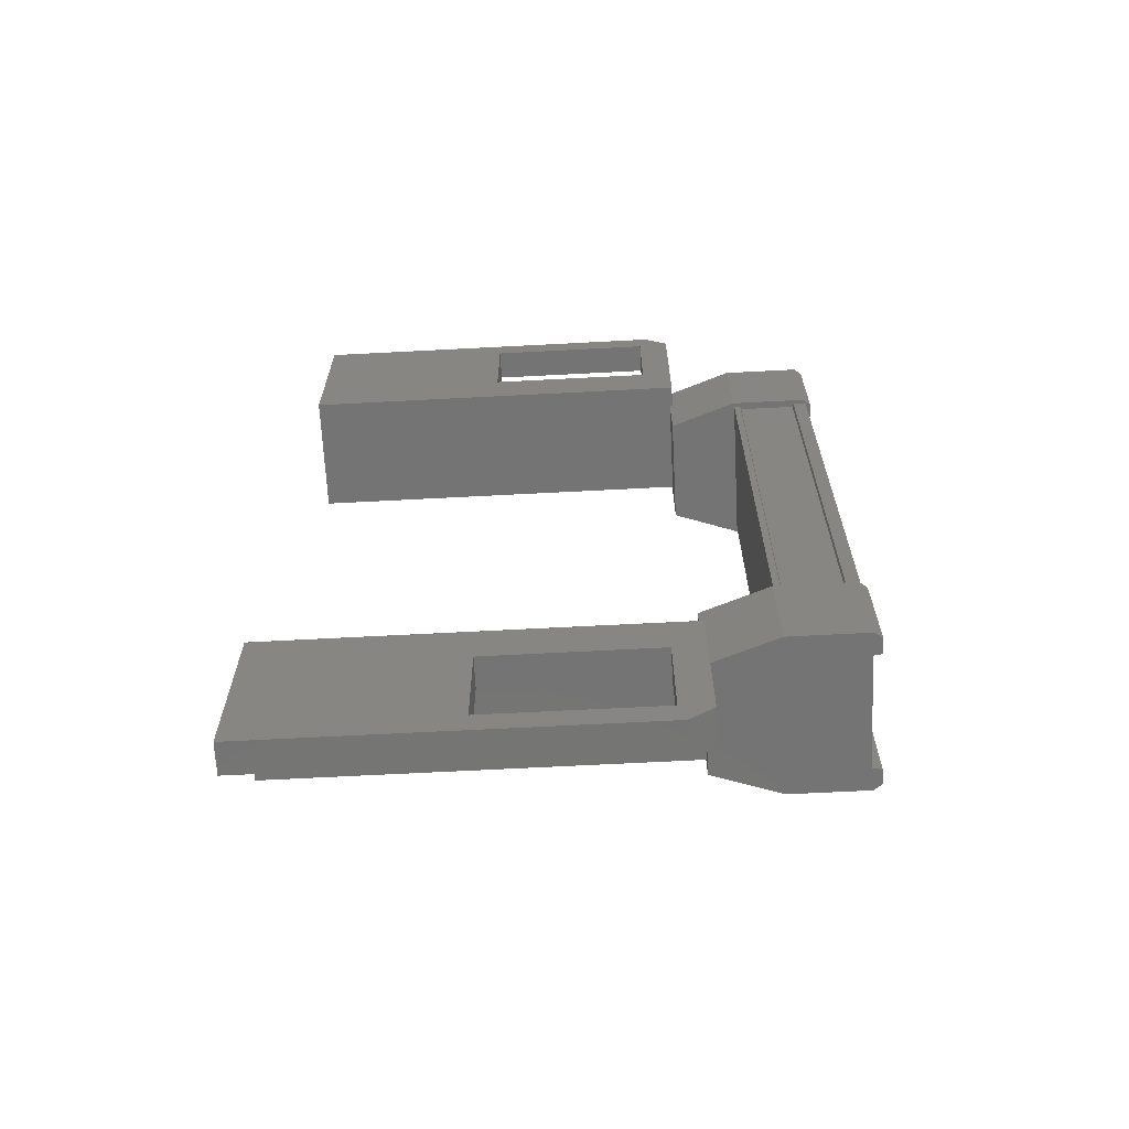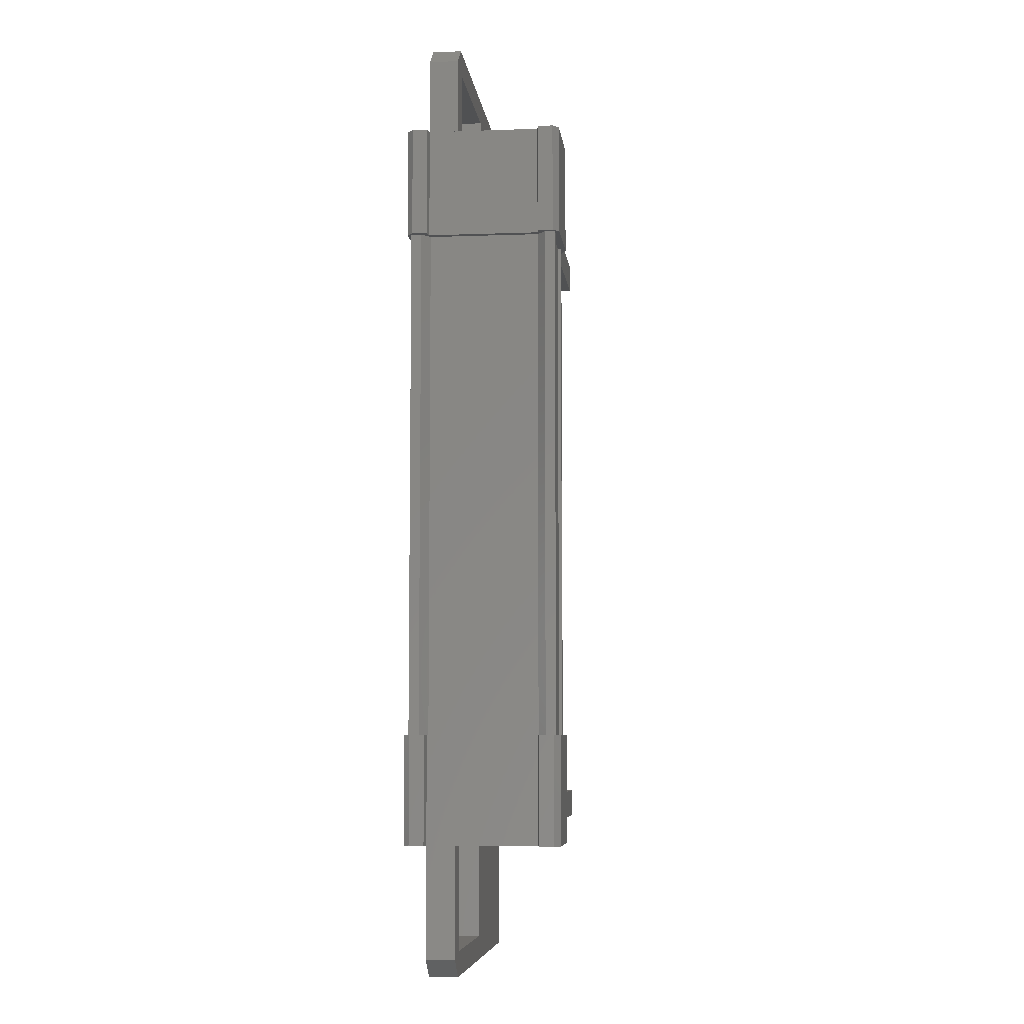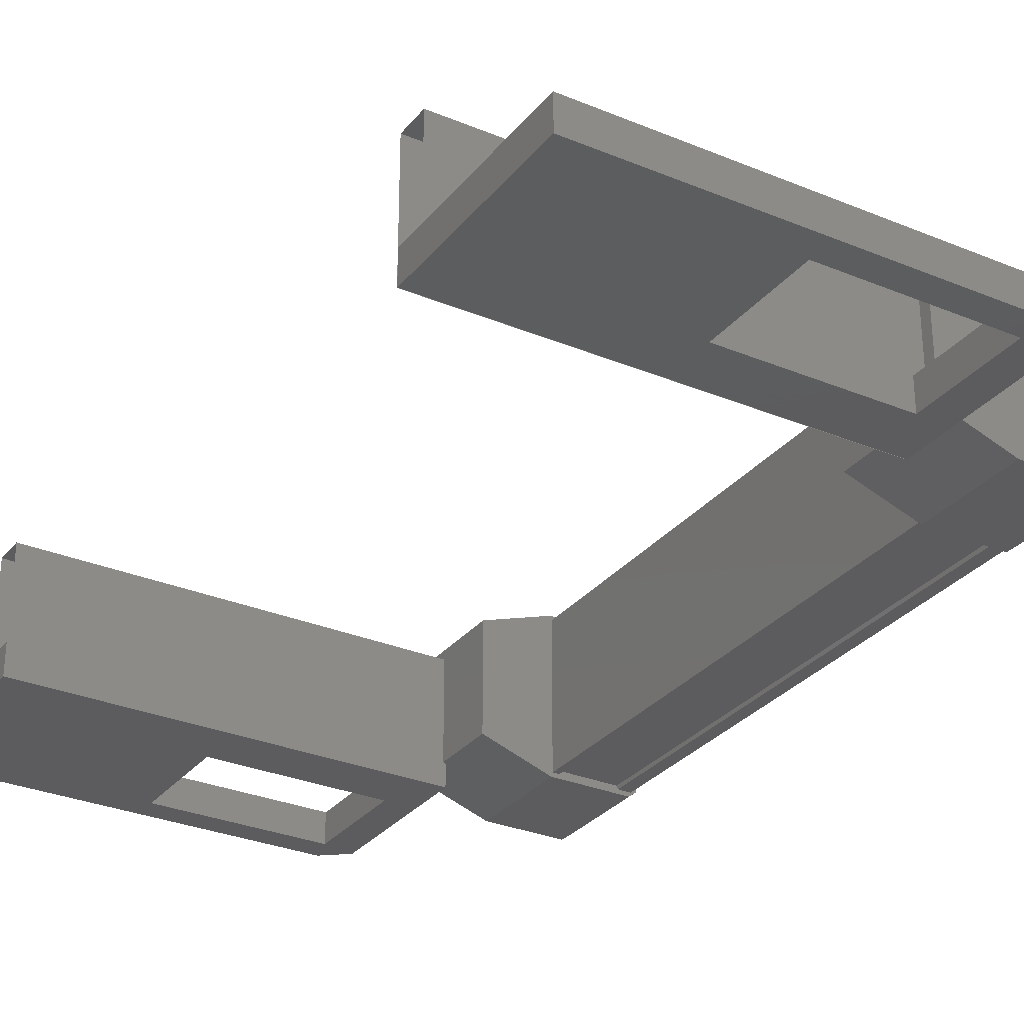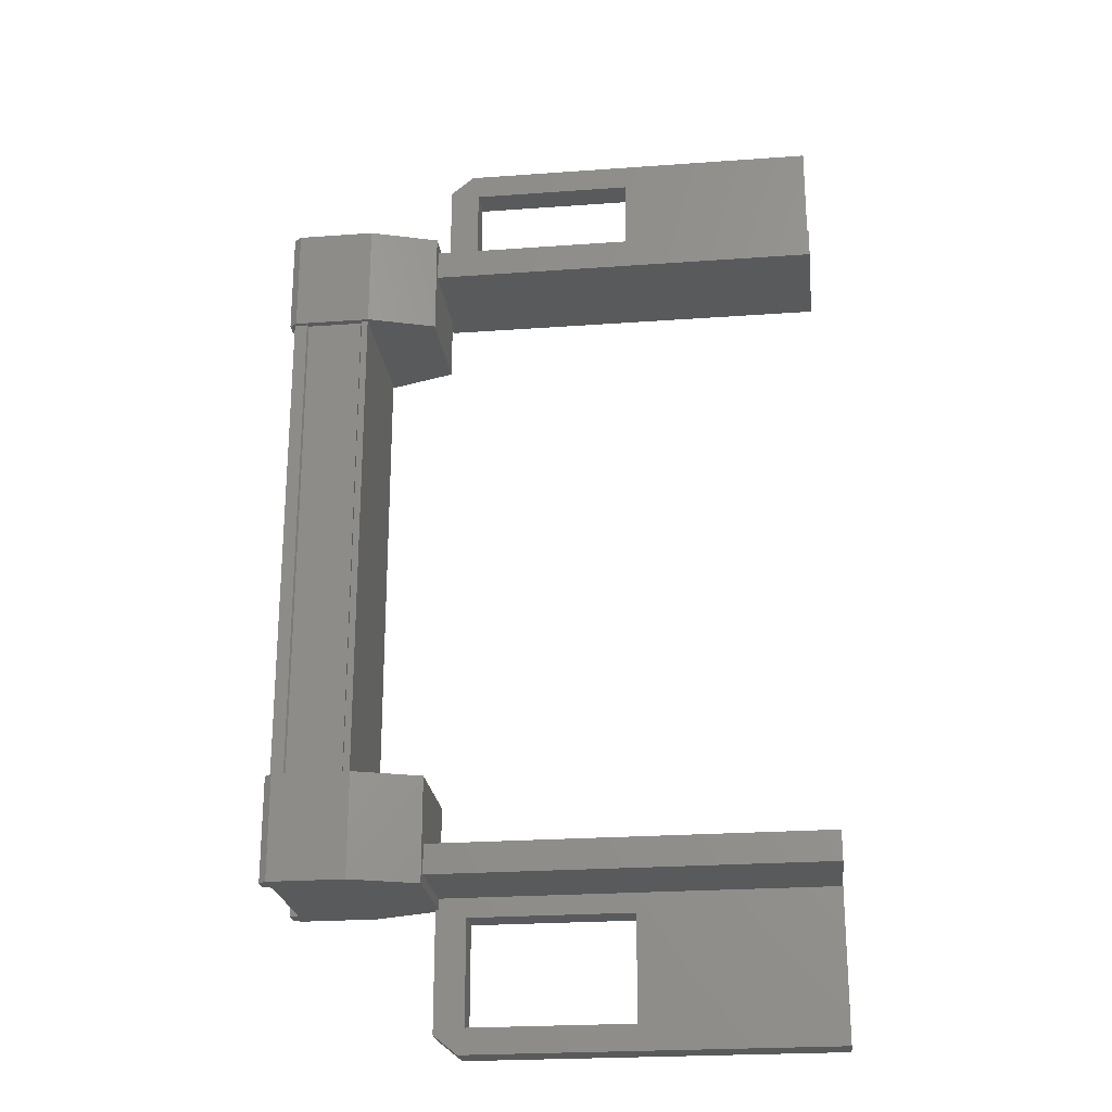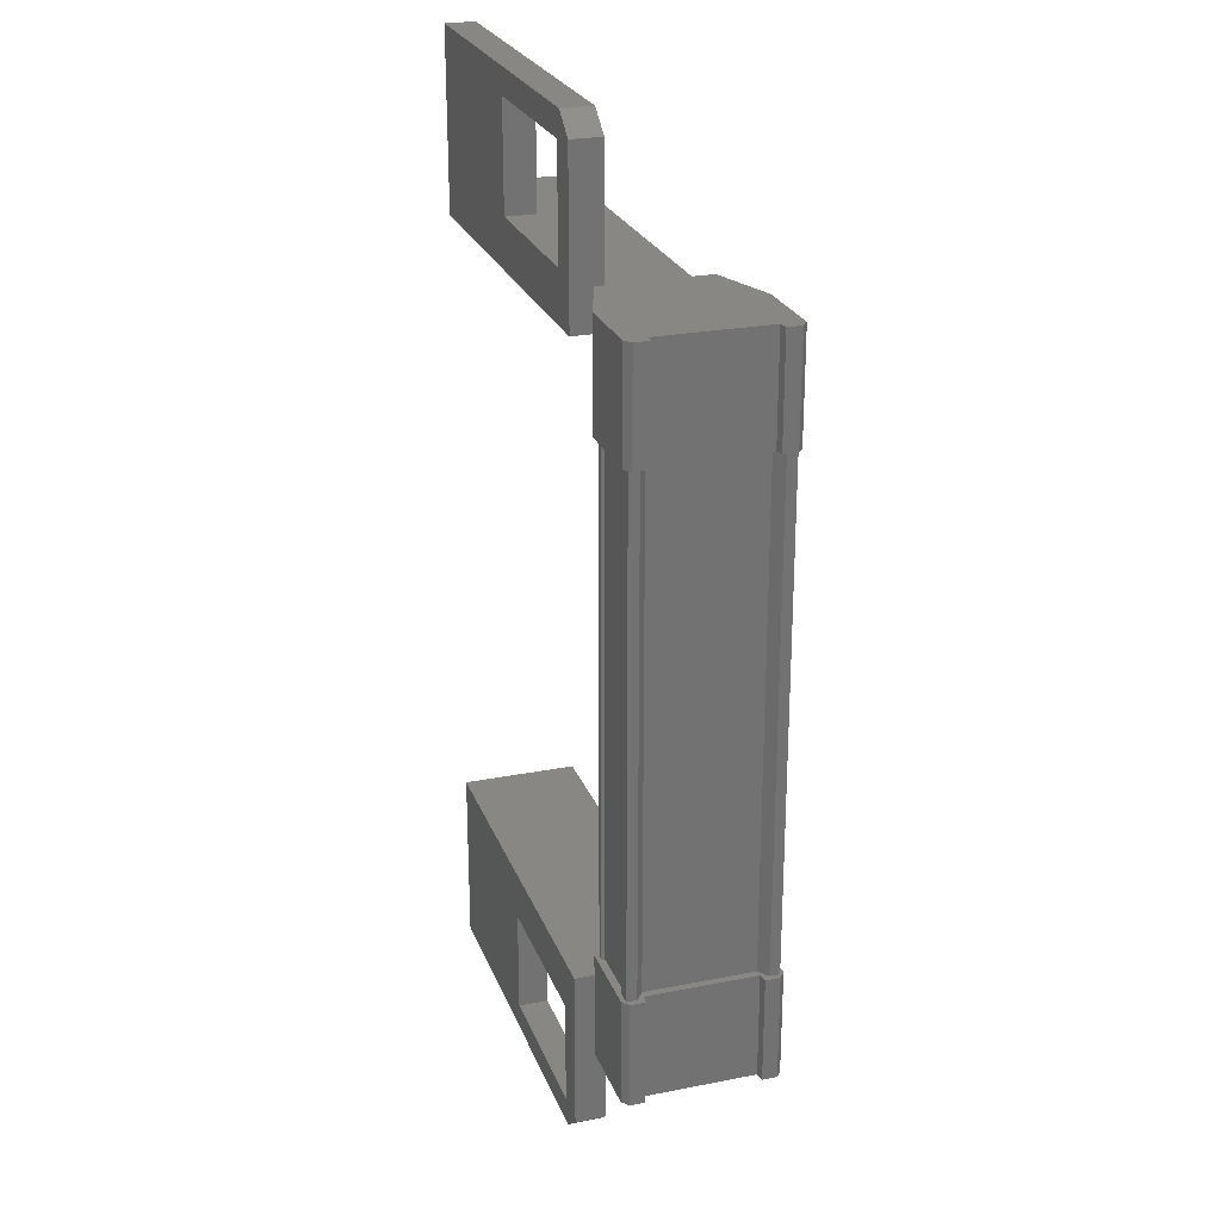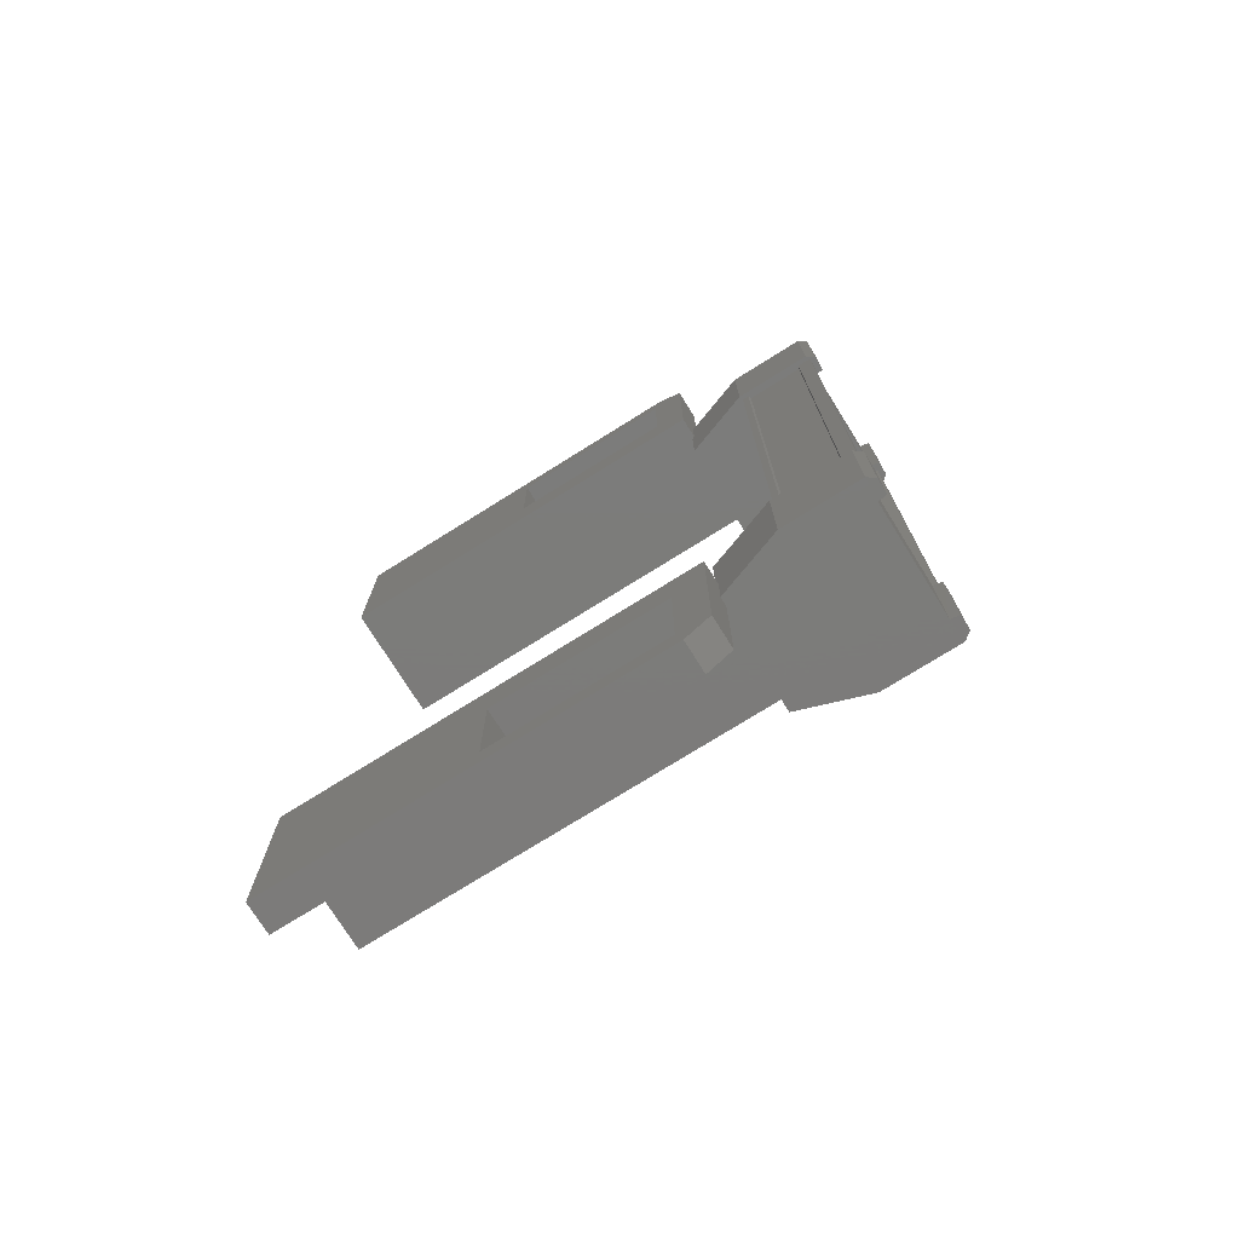
<metadata>
{"format":"stl","ext":"stl","renderer":"f3d","projection":"perspective","resolution":1024,"background":"white","views":[{"elev":-66.7,"azim":-177.0,"up":"+Y"},{"elev":-6.7,"azim":-83.8,"up":"+Y"},{"elev":-30.0,"azim":148.7,"up":"+Z"},{"elev":-23.8,"azim":6.9,"up":"+Y"},{"elev":24.6,"azim":-107.8,"up":"+Y"},{"elev":-75.1,"azim":-148.0,"up":"+Y"}]}
</metadata>
<code>
# stl→obj: 134 verts, 210 faces
v -5.984 -778.7 -82.98
v -5.901 -779.9 -82.91
v -5.901 -778.7 -82.91
v -5.06 -779.9 -82.91
v -4.018 -770.9 -84.57
v -2.19 -770.9 -84.24
v -4.018 -770.9 -84.24
v -4.089 -770.6 -84.24
v -4.089 -781.4 -84.24
v -2.19 -781.1 -84.24
v -4.018 -781.1 -84.24
v -4.018 -781.1 -84.57
v -5.925 -779 -84.53
v -5.925 -779 -84.42
v -5.925 -773 -84.42
v -5.808 -773 -84.34
v -5.06 -772.1 -82.91
v -5.901 -773.3 -82.91
v -5.06 -773.3 -82.91
v -5.886 -773.3 -83.15
v -5.144 -779 -82.96
v -5.144 -773 -82.96
v -5.156 -779 -82.99
v -5.156 -773 -82.99
v -5.77 -773 -82.99
v -1.091 -780.7 -84.24
v 0.007257 -781.4 -84.24
v 0.007257 -779.4 -84.24
v 0.007257 -779.4 -84.57
v -4.355 -779.4 -84.57
v -5.984 -779.9 -84.35
v -5.984 -778.7 -84.51
v -5.984 -779.9 -84.51
v -5.901 -778.7 -84.58
v -5.901 -779.9 -84.58
v 0.007256 -772.6 -84.24
v 0.007256 -772.6 -84.57
v 0.007256 -770.6 -84.24
v 0.007255 -770.6 -84.57
v -4.089 -770.6 -84.57
v -4.355 -781.2 -84.57
v -4.355 -781.2 -84.24
v -4.355 -779.4 -84.24
v -4.018 -780 -84.24
v -2.19 -780 -84.24
v -5.808 -779 -83.16
v -5.925 -779 -83.07
v -5.925 -773 -83.07
v -5.925 -779 -82.96
v -5.925 -773 -82.96
v -2.19 -772 -84.24
v -4.018 -772 -84.24
v -4.355 -772.6 -84.24
v -4.355 -770.8 -84.24
v -4.355 -770.8 -84.57
v -5.901 -772.1 -84.58
v -5.901 -773.3 -84.58
v -5.984 -772.1 -84.51
v -5.984 -773.3 -84.51
v -5.984 -772.1 -84.35
v -5.984 -773.3 -83.14
v -5.984 -773.3 -82.98
v -5.901 -772.1 -82.91
v -5.06 -778.7 -82.91
v -5.886 -778.7 -83.15
v -5.984 -778.7 -83.14
v -5.808 -773 -83.16
v -5.808 -779 -84.34
v -4.018 -780 -84.57
v -2.19 -780 -84.57
v 0.007257 -781.4 -84.57
v -4.089 -781.4 -84.57
v -4.355 -772.6 -84.57
v -2.19 -772 -84.57
v -2.19 -770.9 -84.57
v 0.00715 -779.4 -84.57
v -4.334 -779.4 -83.26
v 0.007152 -779.4 -83.26
v -4.334 -779.8 -83.26
v 0.007157 -779.8 -83.26
v -4.334 -779.8 -84.57
v 0.007156 -779.8 -84.57
v -5.783 -773 -82.96
v -5.783 -779 -82.96
v -5.77 -779 -82.99
v 0.007155 -772.2 -84.57
v -4.334 -772.2 -84.57
v 0.007156 -772.2 -83.26
v -4.334 -772.2 -83.26
v 0.007151 -772.6 -83.26
v -4.334 -772.6 -83.26
v 0.007149 -772.6 -84.57
v -4.334 -772.6 -84.57
v -5.073 -779 -82.96
v -5.073 -773 -82.96
v -5.073 -779 -84.53
v -5.073 -773 -84.53
v -5.144 -779 -84.53
v -5.144 -773 -84.53
v -5.156 -779 -84.5
v -5.156 -773 -84.5
v -5.77 -779 -84.5
v -5.77 -773 -84.5
v -5.783 -779 -84.53
v -5.783 -773 -84.53
v -5.925 -773 -84.53
v -1.091 -771.3 -84.24
v -4.018 -772 -84.57
v -2.19 -781.1 -84.57
v -5.886 -779.9 -84.34
v -5.886 -778.7 -84.34
v -5.984 -778.7 -84.35
v -5.06 -778.7 -84.58
v -5.06 -779.9 -84.58
v -5.886 -779.9 -83.15
v -5.984 -779.9 -82.98
v -5.984 -779.9 -83.14
v -4.324 -778.7 -84.33
v -4.324 -779.9 -84.33
v -4.324 -779.9 -83.17
v -4.324 -778.7 -83.17
v -5.06 -772.1 -84.58
v -4.324 -772.1 -83.17
v -4.324 -773.3 -83.17
v -4.324 -773.3 -84.33
v -4.324 -772.1 -84.33
v -5.06 -773.3 -84.58
v -5.886 -773.3 -84.34
v -5.886 -772.1 -83.15
v -5.984 -772.1 -83.14
v -5.984 -772.1 -82.98
v -5.886 -772.1 -84.34
v -5.984 -773.3 -84.35
v -4.334 -779.4 -84.57
f 1 2 3
f 3 2 4
f 5 6 7
f 7 6 8
f 9 10 11
f 11 10 12
f 13 14 15
f 15 14 16
f 17 18 19
f 19 18 20
f 21 22 23
f 23 22 24
f 24 25 23
f 26 27 28
f 28 27 29
f 29 30 28
f 31 32 33
f 33 32 34
f 34 35 33
f 36 37 38
f 38 37 39
f 39 40 38
f 41 42 43
f 43 42 44
f 44 45 43
f 46 47 48
f 48 47 49
f 49 50 48
f 51 52 53
f 53 52 54
f 54 55 53
f 56 57 58
f 58 57 59
f 59 60 58
f 61 20 62
f 62 20 18
f 18 63 62
f 17 63 18
f 4 64 3
f 3 64 65
f 65 1 3
f 66 1 65
f 48 67 46
f 46 67 16
f 16 68 46
f 14 68 16
f 69 30 70
f 70 30 29
f 29 71 70
f 27 71 29
f 72 71 27
f 36 73 37
f 37 73 74
f 74 39 37
f 75 39 74
f 40 39 75
f 76 77 78
f 78 77 79
f 79 80 78
f 81 80 79
f 82 80 81
f 50 49 83
f 83 49 84
f 84 25 83
f 85 25 84
f 23 25 85
f 86 87 88
f 88 87 89
f 89 90 88
f 91 90 89
f 92 90 91
f 91 93 92
f 21 94 95
f 95 94 96
f 96 97 95
f 98 97 96
f 99 97 98
f 98 100 99
f 99 100 101
f 101 100 102
f 102 103 101
f 104 103 102
f 105 103 104
f 104 13 105
f 105 13 106
f 106 13 15
f 40 8 38
f 38 8 6
f 6 107 38
f 51 107 6
f 36 107 51
f 51 53 36
f 36 53 73
f 73 53 55
f 55 108 73
f 5 108 55
f 52 108 5
f 5 7 52
f 52 7 54
f 54 7 8
f 8 55 54
f 40 55 8
f 5 55 40
f 40 75 5
f 5 75 6
f 6 75 74
f 74 51 6
f 108 51 74
f 52 51 108
f 44 69 45
f 45 69 70
f 70 10 45
f 109 10 70
f 12 10 109
f 109 72 12
f 12 72 41
f 41 72 9
f 9 42 41
f 11 42 9
f 44 42 11
f 11 12 44
f 44 12 69
f 69 12 41
f 41 30 69
f 43 30 41
f 28 30 43
f 43 45 28
f 28 45 26
f 26 45 10
f 10 27 26
f 9 27 10
f 72 27 9
f 110 111 31
f 31 111 112
f 112 32 31
f 111 32 112
f 34 32 111
f 111 113 34
f 34 113 35
f 35 113 114
f 114 110 35
f 4 110 114
f 115 110 4
f 4 2 115
f 115 2 116
f 116 2 1
f 1 117 116
f 66 117 1
f 115 117 66
f 66 65 115
f 115 65 111
f 111 65 64
f 64 113 111
f 118 113 64
f 114 113 118
f 118 119 114
f 114 119 120
f 120 119 118
f 118 121 120
f 64 121 118
f 120 121 64
f 64 4 120
f 120 4 114
f 122 17 123
f 123 17 19
f 19 124 123
f 125 124 19
f 123 124 125
f 125 126 123
f 123 126 122
f 122 126 125
f 125 127 122
f 19 127 125
f 128 127 19
f 19 20 128
f 128 20 129
f 129 20 61
f 61 130 129
f 62 130 61
f 131 130 62
f 62 63 131
f 131 63 129
f 129 63 17
f 17 132 129
f 122 132 17
f 56 132 122
f 122 127 56
f 56 127 57
f 57 127 128
f 128 59 57
f 133 59 128
f 60 59 133
f 133 128 60
f 60 128 132
f 132 128 129
f 70 71 109
f 109 71 72
f 56 58 132
f 132 58 60
f 35 110 33
f 33 110 31
f 131 129 130
f 116 117 115
f 38 107 36
f 115 111 110
f 79 77 81
f 89 87 91
f 95 22 21
f 77 76 134
f 73 108 74

</code>
